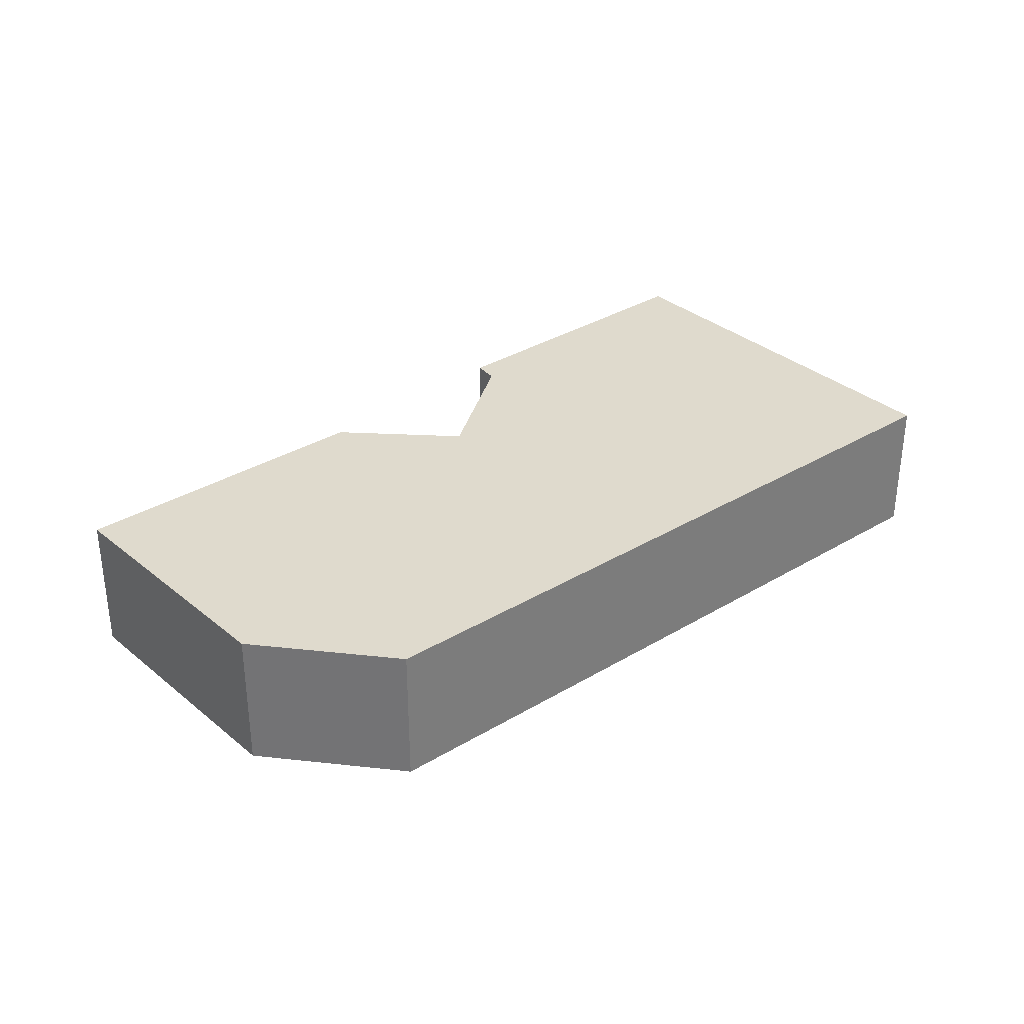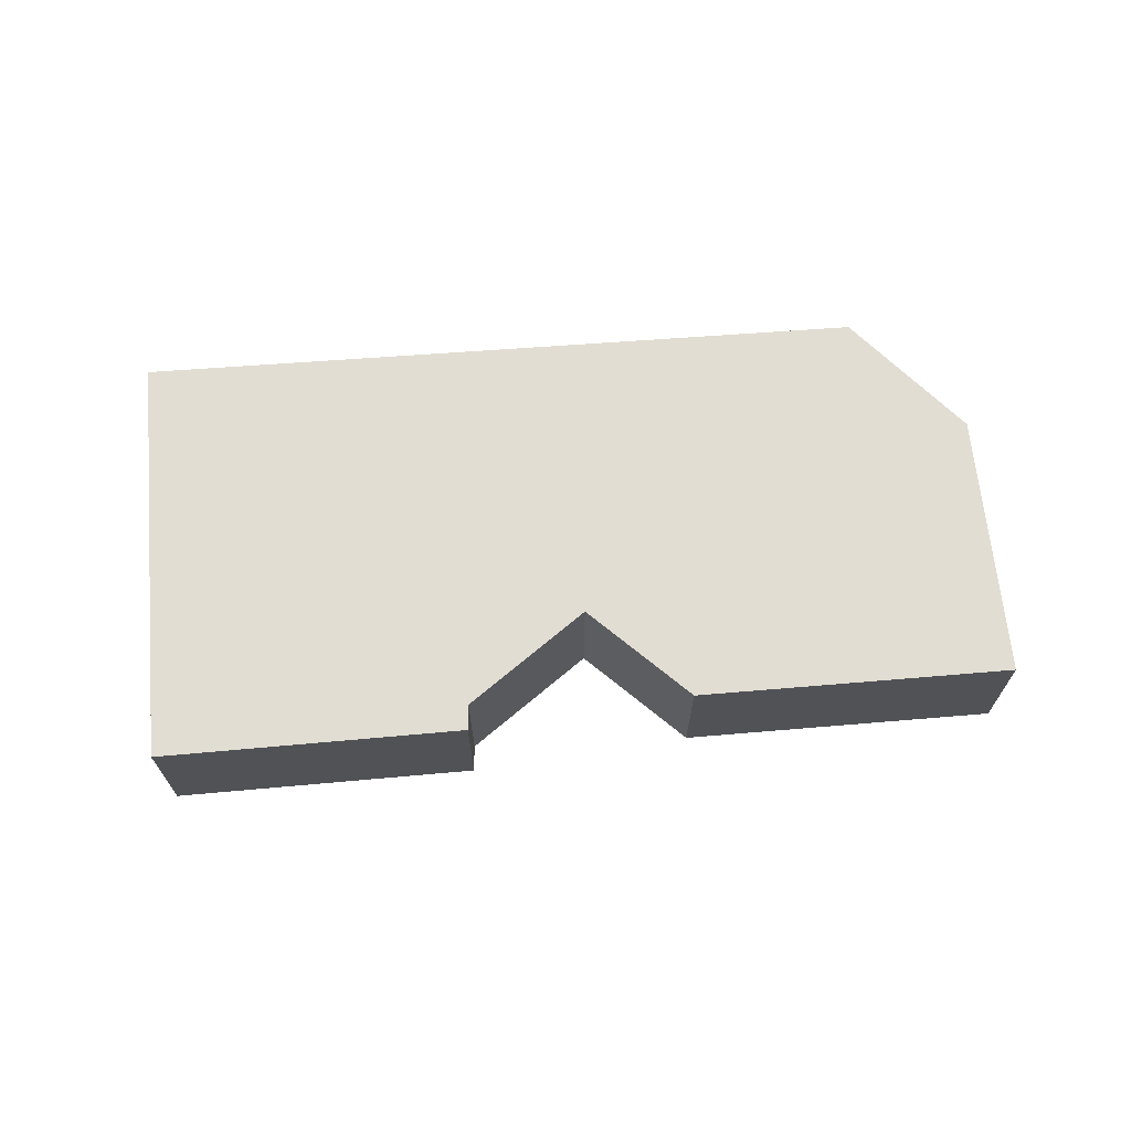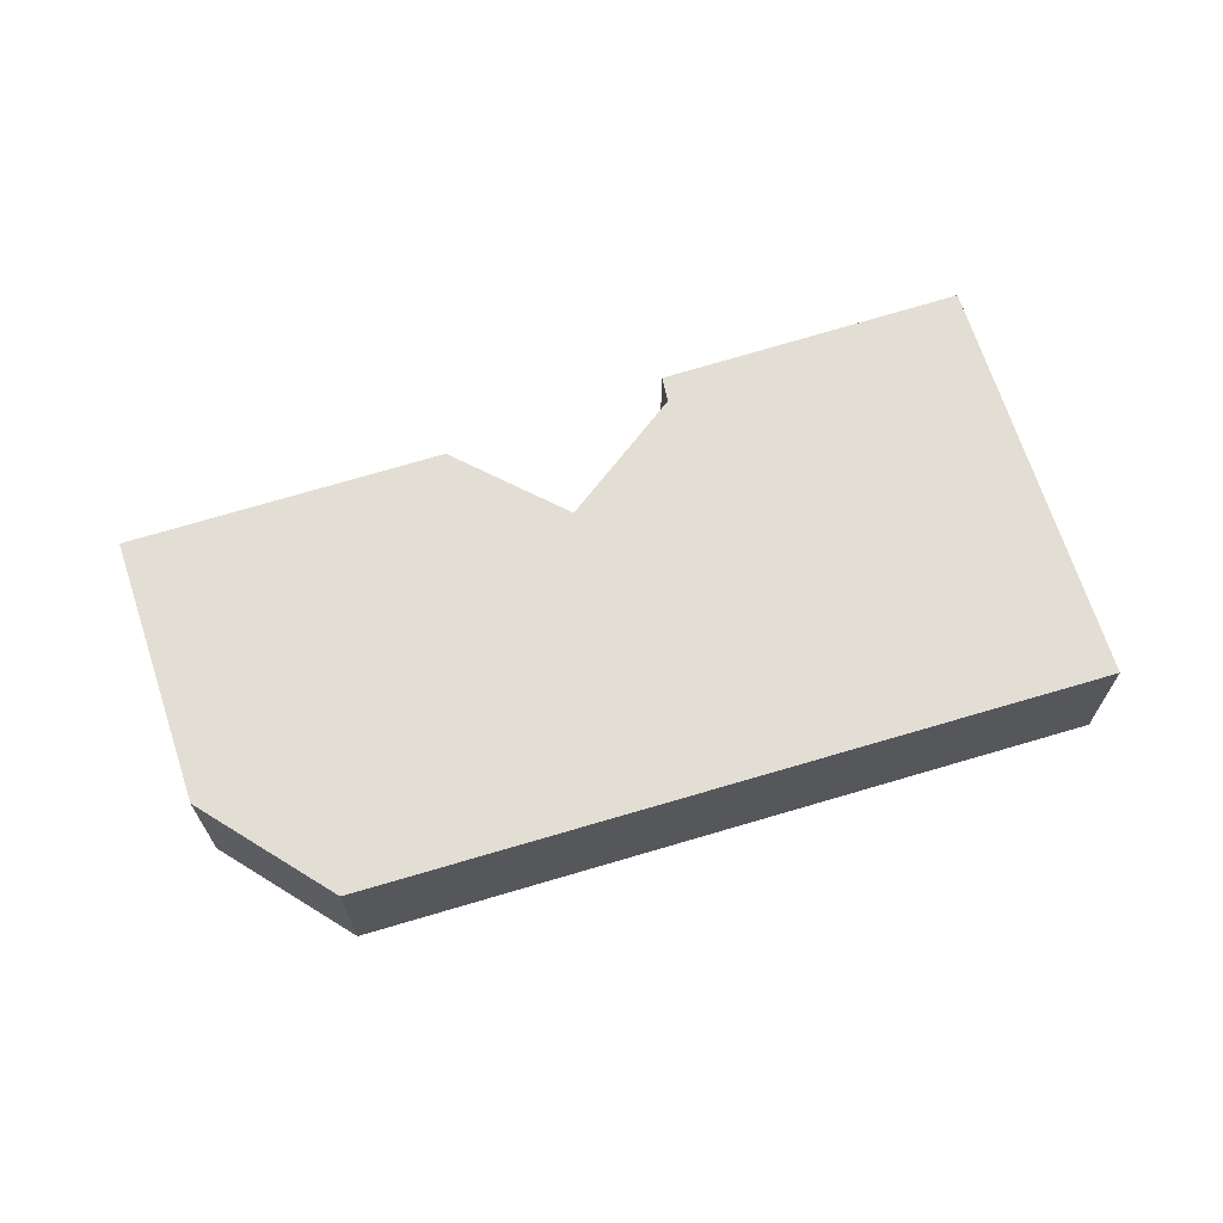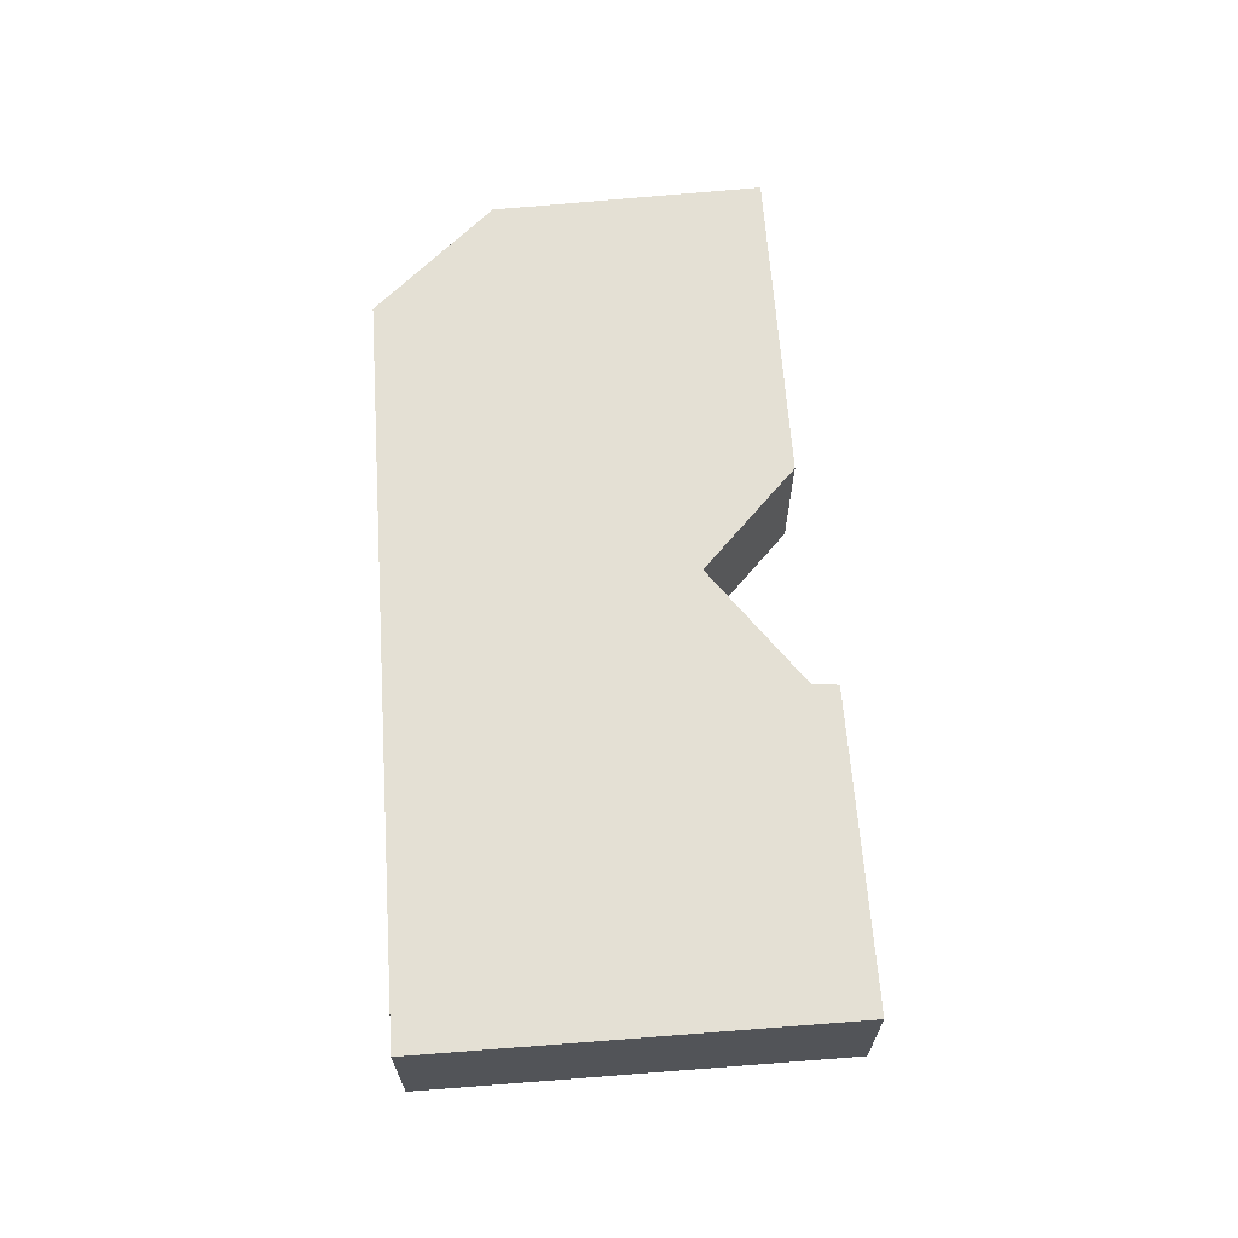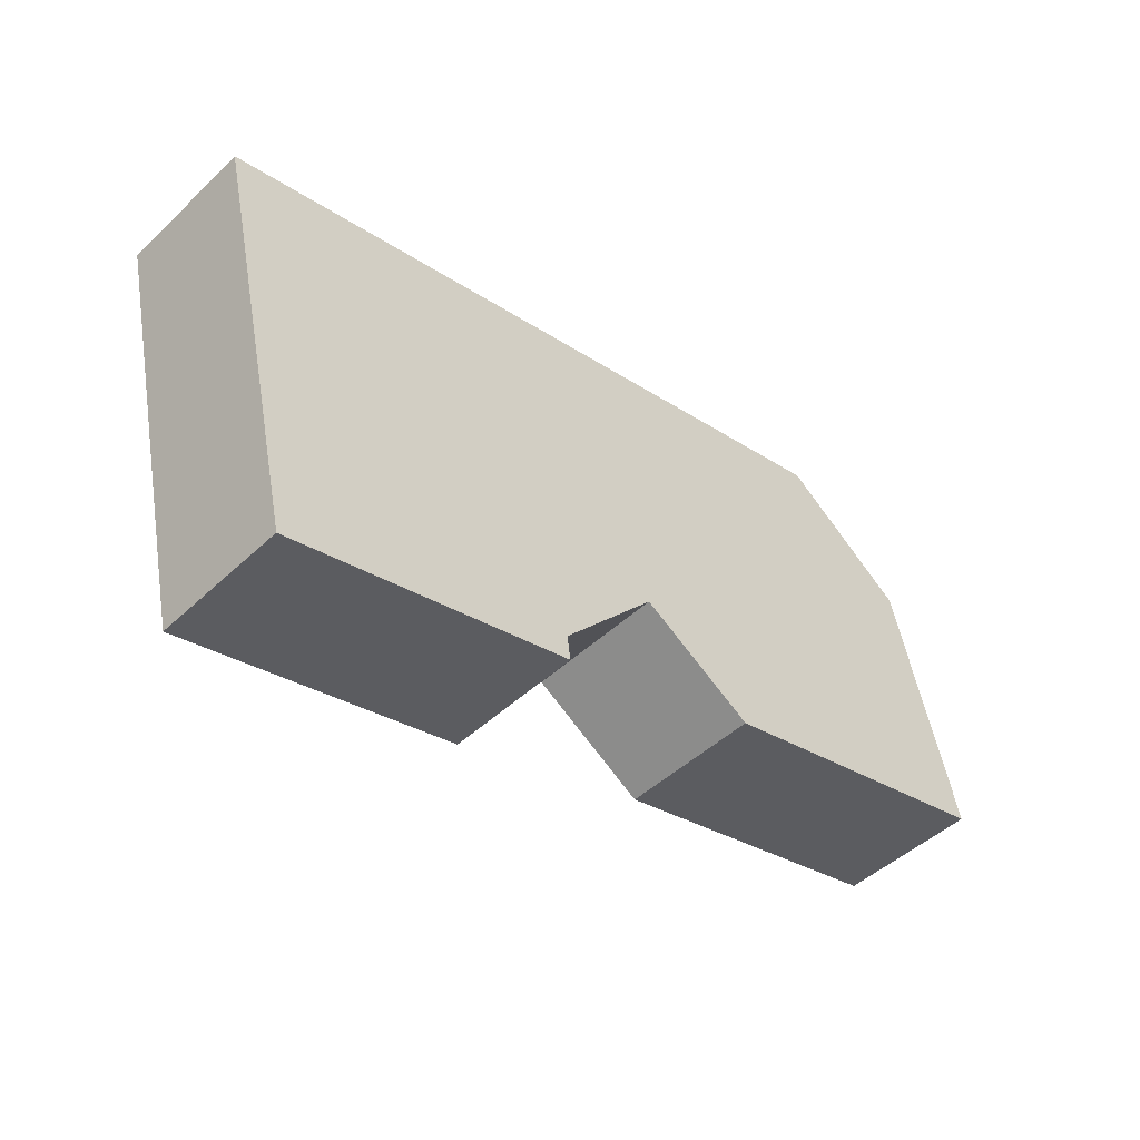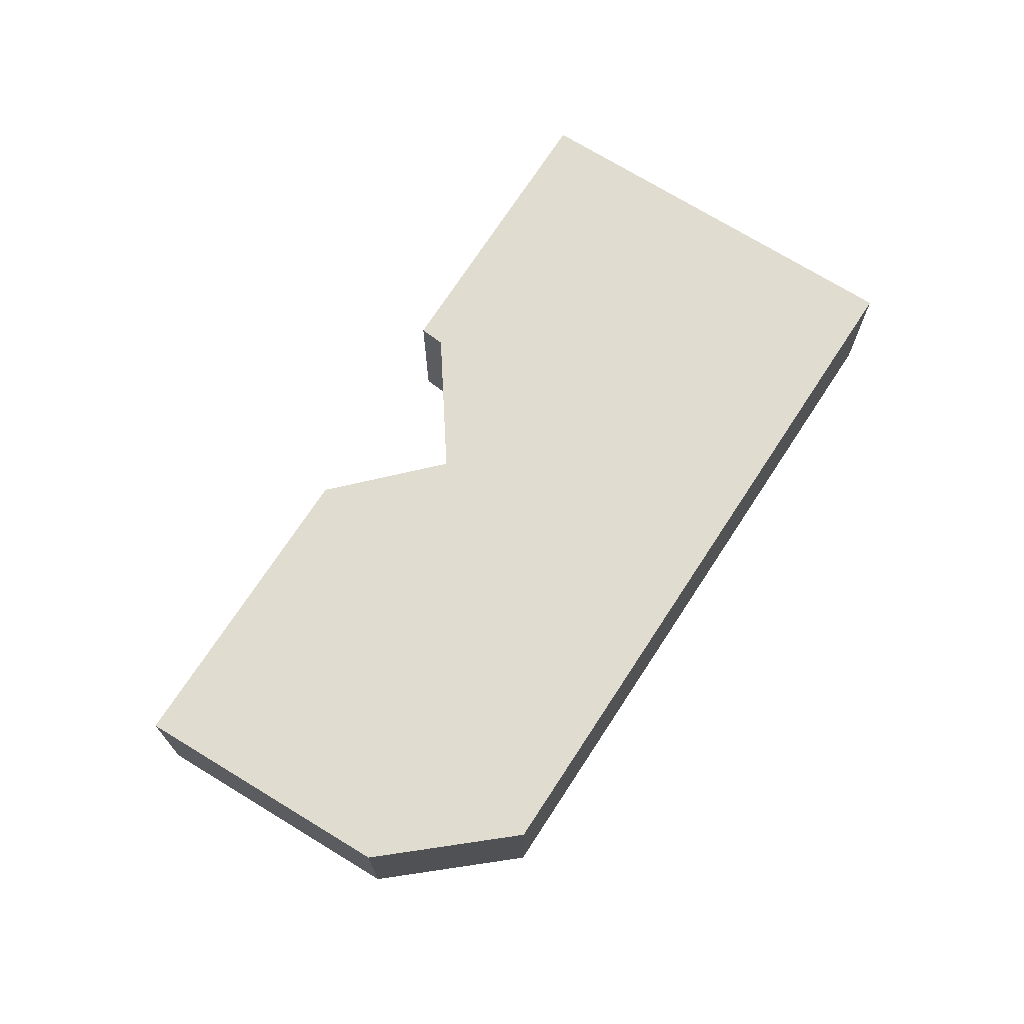
<metadata>
{"format":"obj","ext":"obj","renderer":"f3d","projection":"perspective","resolution":1024,"background":"white","views":[{"elev":32.7,"azim":-27.5,"up":"+Y"},{"elev":68.1,"azim":-171.9,"up":"+Y"},{"elev":67.3,"azim":-4.4,"up":"+Y"},{"elev":66.2,"azim":98.5,"up":"+Y"},{"elev":-47.0,"azim":136.8,"up":"+Z"},{"elev":69.7,"azim":-44.6,"up":"+Y"}]}
</metadata>
<code>
v  0 1.8 1.102e-16
v  5.467 1.8 0.012
v  3.962 1.8 -0.907
v  11.7 1.8 2.566
v  9.092 1.8 3.133
v  0.84 1.8 3.335
v  2.517 1.8 4.562
v  6.69 1.8 -1.749
v  10.51 1.8 -2.645
v  6.734 1.8 -1.422
v  6.69 1.071e-16 -1.749
v  6.734 8.707e-17 -1.422
v  0 0 0
v  0.84 -2.042e-16 3.335
v  5.467 -7.348e-19 0.012
v  3.962 5.554e-17 -0.907
v  10.51 1.62e-16 -2.645
v  2.517 -2.793e-16 4.562
v  9.092 -1.918e-16 3.133
v  11.7 -1.571e-16 2.566
g defaultobject
f 1 2 3
f 2 1 4
f 4 1 5
f 5 1 6
f 5 6 7
f 8 4 9
f 4 8 10
f 4 10 2
f 11 10 8
f 10 11 12
f 13 6 1
f 6 13 14
f 12 2 10
f 2 12 15
f 16 1 3
f 1 16 13
f 17 8 9
f 8 17 11
f 15 3 2
f 3 15 16
f 14 7 6
f 7 14 18
f 18 5 7
f 5 18 19
f 5 19 4
f 4 19 20
f 20 9 4
f 9 20 17
f 13 18 14
f 18 13 16
f 18 16 19
f 19 16 15
f 19 15 12
f 19 12 20
f 20 12 11
f 20 11 17

</code>
